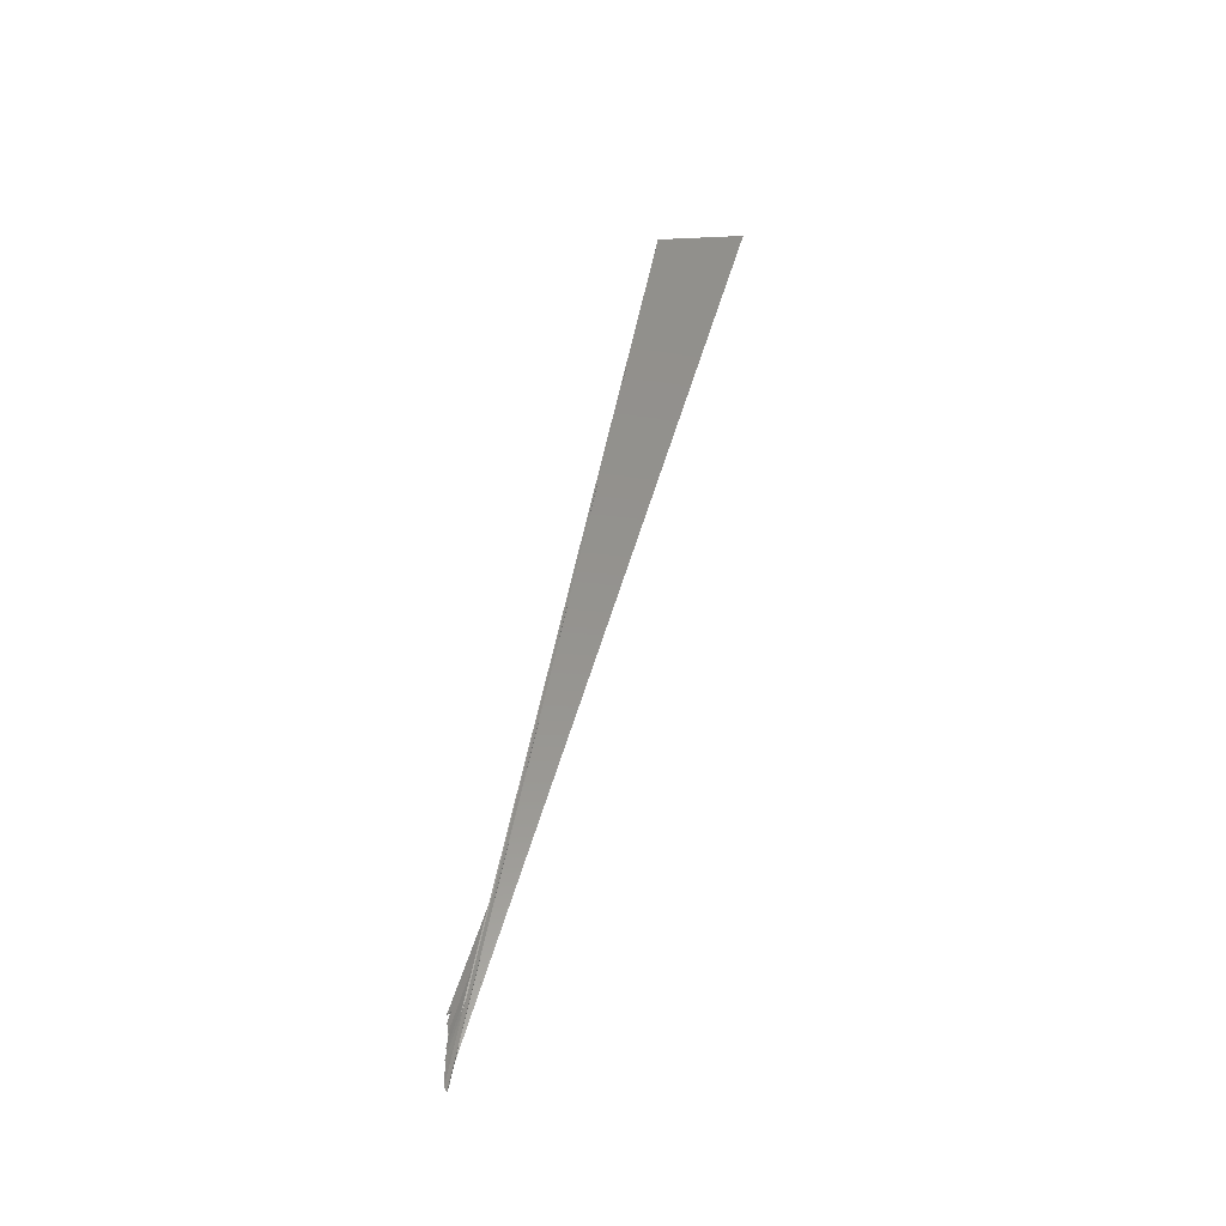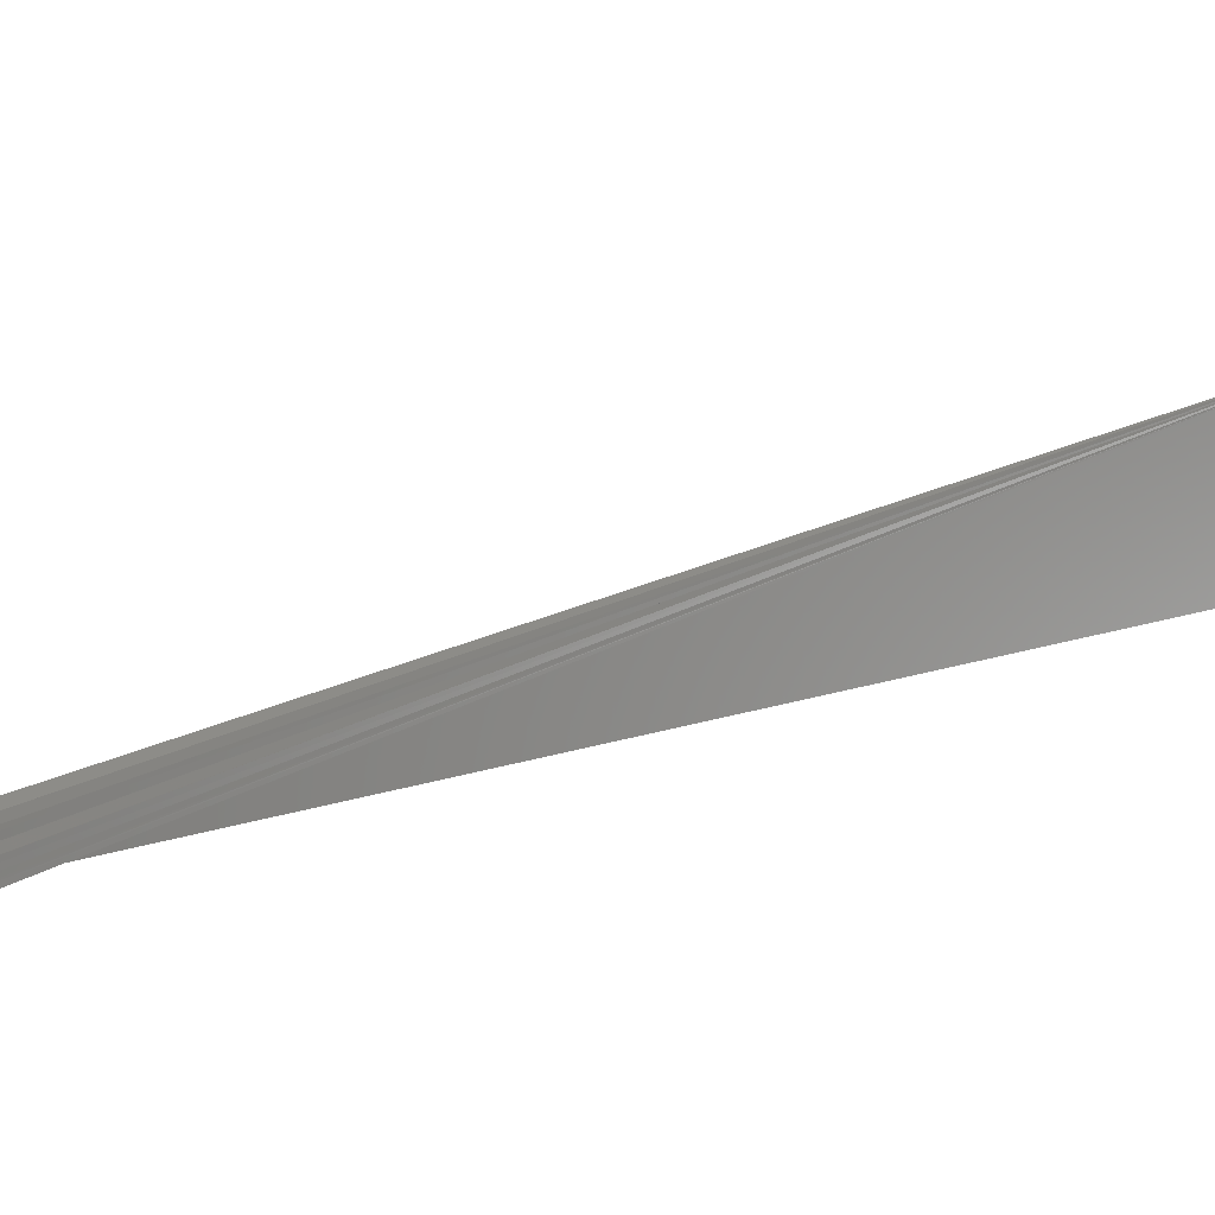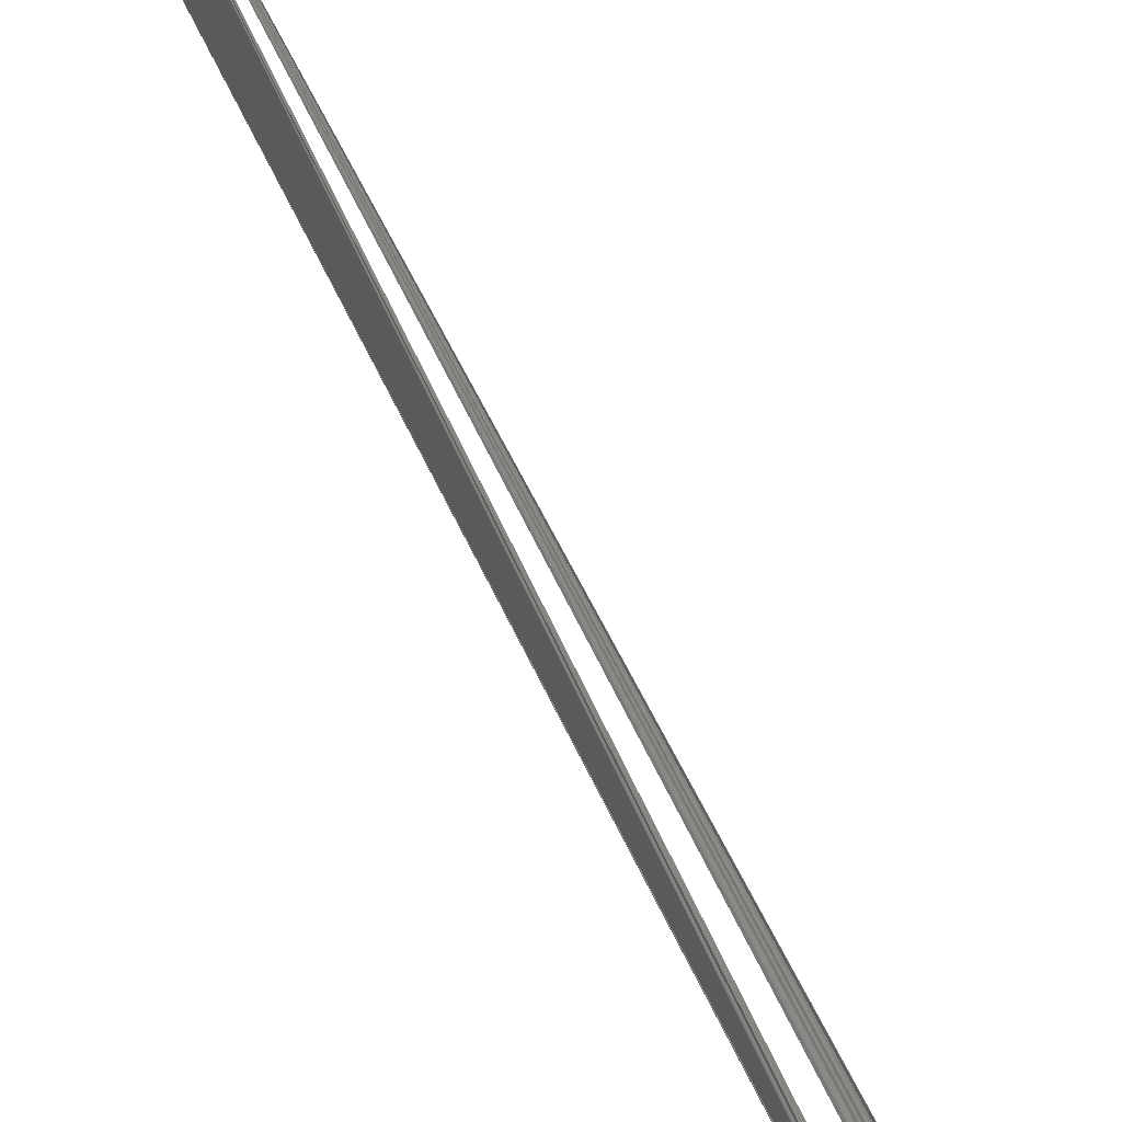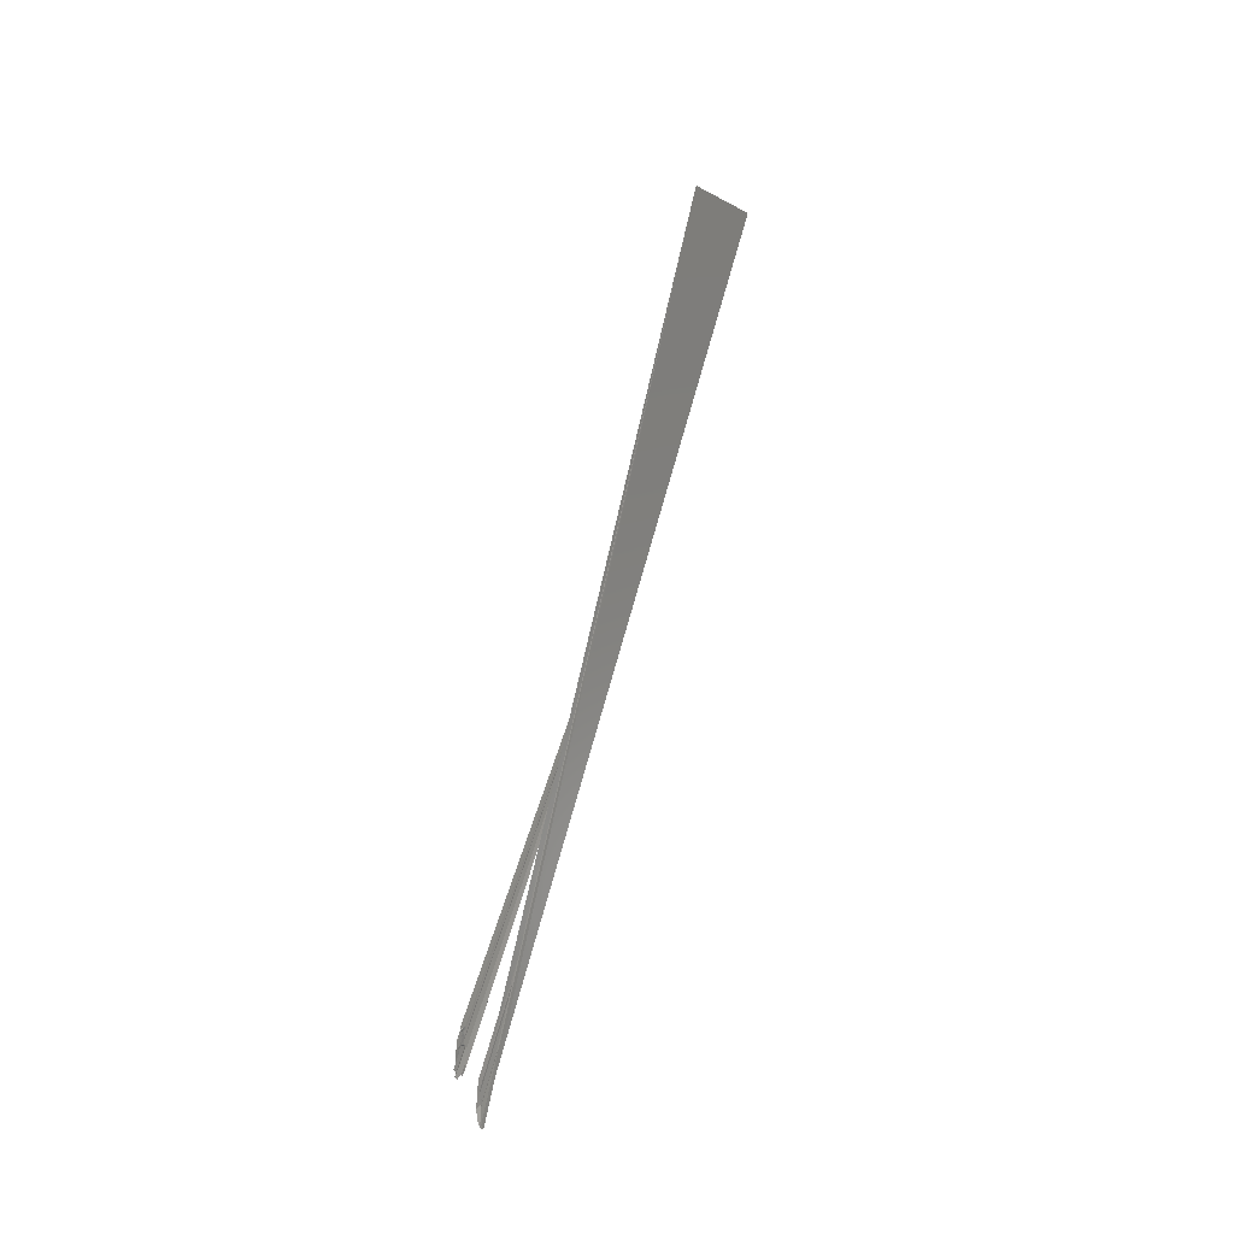
<metadata>
{"format":"stl","ext":"stl","renderer":"f3d","projection":"perspective","resolution":1024,"background":"white","views":[{"elev":-40.6,"azim":-93.5,"up":"+Y"},{"elev":-4.8,"azim":46.4,"up":"+Z"},{"elev":61.2,"azim":-21.2,"up":"+Z"},{"elev":-21.7,"azim":-141.4,"up":"+Y"}]}
</metadata>
<code>
# stl→obj: 97 verts, 994 faces
v 2.9 -764.2 361.3
v 1.907 -764.2 361.5
v 1.902 -770.2 362
v 0.9308 -779.1 360.4
v 2.194 -779.7 360.5
v 1.155 -773.7 361.9
v 0.8886 -772.6 360
v 1.032 -763.3 361.1
v 24.23 -720.7 368
v 24.47 -716.9 368.1
v 23.54 -713.7 368.5
v 22.69 -716.6 369.1
v 3.655 -777.3 358.9
v 22.7 -711.4 368.2
v 4.349 -762.5 360.3
v 21.75 -712.1 367
v 21.97 -719.1 367.8
v 22.54 -711 366
v 2.553 -756.4 360.2
v 1.773 -760.3 359.2
v 5.024 -772.8 358.2
v 1.063 -776.8 357.9
v 21.23 -713.3 365.7
v 3.567 -750.6 359
v 2.514 -755.4 357.3
v 25.49 -723.9 366.6
v 24.63 -728.4 365.6
v 23.7 -729.2 364.9
v -85.82 26.05 508.6
v 24.61 -718.2 365.7
v 6.162 -765.9 358
v 23.9 -716.3 365.1
v 21.23 -721.3 366.7
v 20.59 -716.8 364.5
v 20.69 -722.3 365.3
v 23.63 -713.1 364.3
v 5.353 -751.6 358
v 1.68 -766 357.4
v 19.4 -719.5 363.7
v 22.51 -713.2 363.1
v 4.636 -745 358
v 25.91 -728.8 365.9
v 25.53 -721.6 364.6
v 24.68 -718.6 364.3
v -85.68 37.24 586.4
v 19.82 -711.8 362.6
v 26.68 -727.1 365.6
v 23.05 -730.8 363.3
v 24.57 -715.9 363.2
v 20.45 -727.6 363.9
v 23.47 -711 362
v 21.14 -708.8 362.7
v 27.2 -733.6 364
v 26.68 -725.7 363.8
v 24.06 -712.5 362.4
v 19.67 -731.2 362.1
v 18.84 -723.1 361.2
v 27.51 -727.6 364.1
v 26 -733.4 362.8
v 22.83 -740.1 359.7
v 18.61 -730.9 359.7
v 22.57 -707.6 361.9
v 19.23 -712.8 358.9
v 22.27 -707.2 359.8
v 20.61 -706.3 360.5
v 28.22 -734.2 363
v 28.38 -738.6 361.4
v 24.96 -734.1 362.7
v 26.69 -721.5 361.3
v 25.68 -718.7 362.2
v 25.36 -718.5 360.9
v 24.64 -715.8 361.1
v 17.84 -722.5 359.1
v 19.87 -709 359.7
v 27.59 -725.8 361.4
v 25.49 -742.3 359.1
v 21.87 -741.6 358.3
v 20.55 -741.5 358.1
v 18.85 -738 358.8
v 17.55 -732.5 358.1
v 24.37 -712.3 359.8
v 23.47 -709.3 360
v 18.83 -718.2 356.8
v 28.23 -741.7 358.5
v 28.58 -731.7 359.6
v 24.68 -743.2 357.8
v 26.05 -720.4 359.9
v 17.54 -738.8 357.3
v 23.48 -709.7 358.1
v 22.54 -708.9 356.3
v 27.1 -741.8 358
v 25.14 -714 358.9
v 29.07 -736 358.4
v 27.76 -727.3 358.7
v 26.74 -721.4 358.1
v 25.08 -713.2 357.7
v 25.97 -715.6 357.9
f 1 2 3
f 4 5 6
f 6 5 3
f 7 4 6
f 6 3 8
f 3 2 8
f 8 7 6
f 9 10 11
f 9 11 12
f 5 13 3
f 12 11 14
f 13 15 1
f 12 16 17
f 14 16 12
f 18 16 14
f 2 1 19
f 2 20 8
f 19 20 2
f 15 13 21
f 3 13 1
f 22 4 7
f 16 23 17
f 19 1 15
f 15 24 19
f 25 19 24
f 9 26 10
f 9 12 27
f 27 12 28
f 12 17 28
f 29 5 4
f 10 30 11
f 31 15 21
f 32 14 11
f 23 33 17
f 34 35 33
f 23 34 33
f 14 36 18
f 37 15 31
f 8 38 7
f 39 35 34
f 16 18 40
f 16 40 23
f 24 15 37
f 20 19 25
f 41 24 37
f 27 26 9
f 42 26 27
f 43 10 26
f 30 10 43
f 17 33 28
f 5 29 13
f 29 4 29
f 29 4 22
f 30 32 11
f 44 32 30
f 32 36 14
f 38 22 7
f 31 45 37
f 38 8 20
f 46 39 34
f 45 20 25
f 37 45 41
f 25 24 45
f 24 45 45
f 24 41 45
f 42 47 26
f 33 48 28
f 21 13 45
f 29 13 29
f 22 29 29
f 22 45 29
f 49 36 32
f 39 50 35
f 45 22 38
f 18 36 51
f 45 45 37
f 52 23 40
f 34 23 52
f 20 45 38
f 52 46 34
f 47 42 53
f 26 47 54
f 50 33 35
f 13 29 45
f 29 29 29
f 32 44 49
f 49 55 36
f 39 56 50
f 45 45 22
f 56 39 57
f 45 38 45
f 40 18 51
f 45 45 45
f 45 45 25
f 45 45 41
f 47 53 58
f 27 59 42
f 58 54 47
f 43 26 54
f 60 48 33
f 60 33 50
f 29 29 29
f 29 29 29
f 43 44 30
f 29 29 29
f 29 31 45
f 21 45 45
f 29 29 29
f 29 29 29
f 21 45 31
f 45 29 29
f 61 56 57
f 45 45 45
f 36 55 51
f 45 45 45
f 62 40 51
f 62 52 40
f 46 63 39
f 52 62 64
f 46 52 65
f 45 25 45
f 45 45 45
f 66 53 67
f 53 66 58
f 42 59 53
f 59 27 68
f 68 27 28
f 54 69 43
f 43 69 70
f 70 44 43
f 29 29 29
f 45 31 29
f 29 29 29
f 44 70 71
f 45 45 45
f 45 31 45
f 29 29 29
f 29 29 29
f 44 71 49
f 29 45 29
f 55 49 72
f 57 73 61
f 45 45 45
f 45 45 38
f 45 45 45
f 45 45 45
f 45 45 38
f 63 57 39
f 46 74 63
f 65 74 46
f 45 45 45
f 45 41 45
f 45 45 45
f 45 45 45
f 54 58 75
f 76 68 48
f 28 48 68
f 29 29 29
f 77 60 50
f 45 45 29
f 45 29 29
f 29 29 29
f 77 50 56
f 29 29 29
f 29 29 29
f 78 56 61
f 78 61 79
f 72 49 71
f 45 45 45
f 45 29 29
f 45 29 45
f 45 45 45
f 45 45 29
f 80 79 61
f 45 45 45
f 55 81 51
f 80 61 73
f 45 45 45
f 45 45 45
f 45 45 45
f 45 80 73
f 45 45 45
f 45 45 45
f 51 82 62
f 73 57 83
f 45 45 45
f 83 57 63
f 45 45 45
f 45 45 45
f 65 52 64
f 53 59 84
f 67 53 84
f 66 85 58
f 58 85 75
f 86 48 60
f 69 54 75
f 29 29 45
f 29 29 29
f 29 29 29
f 29 29 29
f 29 29 29
f 29 29 29
f 77 56 78
f 71 70 87
f 88 79 80
f 45 45 45
f 45 45 45
f 81 55 72
f 45 45 45
f 45 45 45
f 45 45 45
f 80 45 88
f 45 45 45
f 45 45 45
f 45 45 45
f 51 81 82
f 45 45 80
f 45 80 45
f 45 45 45
f 45 45 45
f 62 82 89
f 45 45 45
f 45 45 45
f 45 45 45
f 62 89 64
f 45 45 45
f 65 64 90
f 45 45 45
f 45 45 45
f 45 45 45
f 59 68 91
f 86 76 48
f 29 29 29
f 29 29 29
f 29 29 29
f 29 29 29
f 29 29 29
f 29 29 29
f 69 87 70
f 29 29 29
f 88 45 79
f 72 71 92
f 45 45 45
f 45 45 45
f 45 45 29
f 45 45 45
f 45 45 45
f 45 45 45
f 45 45 45
f 45 73 45
f 45 73 83
f 45 45 45
f 45 45 45
f 74 65 45
f 45 45 45
f 45 45 45
f 66 93 85
f 67 93 66
f 91 68 76
f 29 29 29
f 29 45 29
f 29 29 29
f 29 29 29
f 29 29 29
f 29 29 29
f 29 29 29
f 29 29 29
f 69 75 94
f 29 45 29
f 29 29 29
f 29 29 29
f 69 95 87
f 45 45 45
f 29 29 29
f 45 88 45
f 29 29 29
f 29 29 29
f 45 45 88
f 45 45 45
f 45 45 45
f 72 92 81
f 45 45 45
f 45 45 45
f 45 45 45
f 96 81 92
f 45 45 45
f 89 45 64
f 45 45 45
f 63 45 83
f 45 45 45
f 45 65 90
f 74 45 45
f 74 45 63
f 45 45 45
f 45 45 45
f 67 84 45
f 59 91 84
f 29 29 29
f 75 85 94
f 45 60 77
f 29 29 29
f 29 29 29
f 29 29 29
f 29 29 29
f 29 29 29
f 95 69 94
f 29 29 29
f 79 45 78
f 45 45 79
f 45 45 45
f 29 29 29
f 29 29 29
f 45 45 45
f 71 87 92
f 45 45 45
f 29 29 45
f 45 29 29
f 29 29 29
f 82 81 45
f 45 45 45
f 45 45 45
f 45 45 45
f 45 45 45
f 64 45 90
f 45 45 74
f 45 45 45
f 45 45 45
f 93 67 45
f 84 91 45
f 94 85 45
f 29 29 29
f 29 29 29
f 29 29 29
f 29 29 29
f 29 29 29
f 29 29 29
f 29 29 29
f 29 29 29
f 29 29 29
f 29 29 29
f 29 29 29
f 29 29 29
f 29 29 29
f 29 29 29
f 29 29 29
f 29 29 29
f 45 45 45
f 87 95 97
f 87 97 92
f 45 45 45
f 45 45 29
f 45 45 45
f 45 45 45
f 45 81 96
f 45 45 45
f 89 82 45
f 89 45 45
f 45 45 45
f 45 45 45
f 45 45 45
f 45 45 45
f 45 45 45
f 45 45 45
f 45 45 45
f 83 45 45
f 63 45 45
f 45 45 63
f 45 83 45
f 45 45 45
f 45 45 45
f 45 45 45
f 45 45 45
f 85 93 45
f 45 45 94
f 60 45 86
f 29 29 29
f 29 29 29
f 29 29 29
f 29 29 29
f 29 29 29
f 77 78 45
f 29 29 29
f 29 29 29
f 94 45 95
f 29 29 29
f 29 29 29
f 45 45 45
f 45 45 45
f 45 45 45
f 45 45 45
f 29 29 29
f 29 29 29
f 29 29 29
f 45 96 92
f 45 96 45
f 89 45 45
f 45 45 45
f 45 45 45
f 45 45 45
f 45 45 45
f 45 45 45
f 45 45 45
f 45 45 45
f 90 45 45
f 45 45 45
f 45 45 45
f 45 45 90
f 45 45 45
f 45 84 45
f 45 84 45
f 86 45 76
f 45 45 86
f 29 29 29
f 29 29 29
f 29 29 29
f 29 29 29
f 29 29 29
f 45 77 45
f 45 94 45
f 78 45 45
f 29 29 29
f 45 78 45
f 29 45 29
f 45 45 29
f 45 45 45
f 45 45 45
f 45 45 45
f 97 95 45
f 45 92 97
f 45 29 45
f 45 45 45
f 45 45 45
f 45 45 45
f 45 45 45
f 45 45 45
f 45 45 45
f 45 45 90
f 45 45 45
f 45 45 45
f 45 45 45
f 45 45 45
f 45 45 93
f 45 45 93
f 91 45 45
f 76 45 91
f 45 45 45
f 29 29 29
f 29 29 29
f 29 29 29
f 29 29 29
f 29 29 29
f 29 29 29
f 29 29 29
f 29 29 29
f 29 29 29
f 45 95 45
f 29 29 29
f 45 45 45
f 45 45 45
f 29 29 29
f 45 45 97
f 45 29 29
f 96 45 45
f 45 45 29
f 45 45 45
f 45 45 45
f 45 45 45
f 45 45 45
f 45 45 45
f 45 45 45
f 45 45 45
f 45 45 45
f 45 45 45
f 45 45 45
f 45 45 45
f 45 45 45
f 45 45 45
f 45 45 45
f 45 45 45
f 45 45 45
f 45 45 45
f 45 45 45
f 45 45 45
f 45 91 45
f 86 45 45
f 45 45 45
f 29 29 29
f 45 45 45
f 29 29 29
f 29 29 29
f 29 29 29
f 45 45 45
f 29 29 29
f 29 29 29
f 29 29 29
f 29 29 29
f 45 29 29
f 45 45 45
f 45 45 45
f 45 45 45
f 29 29 29
f 45 45 45
f 45 45 45
f 29 29 29
f 45 45 45
f 45 45 45
f 45 45 45
f 45 45 45
f 45 45 45
f 45 45 45
f 45 45 45
f 45 45 45
f 45 45 45
f 45 45 45
f 45 45 45
f 45 45 45
f 45 45 45
f 29 29 29
f 45 45 45
f 45 45 29
f 29 45 29
f 29 29 29
f 45 45 45
f 45 45 45
f 45 45 45
f 45 45 45
f 45 45 45
f 45 45 45
f 45 45 45
f 45 45 45
f 45 45 45
f 45 45 45
f 45 45 45
f 45 45 45
f 45 45 45
f 45 45 45
f 45 45 45
f 45 45 45
f 45 45 45
f 45 45 45
f 45 45 45
f 45 45 45
f 45 45 45
f 45 45 45
f 45 45 45
f 45 45 45
f 45 45 45
f 29 29 29
f 45 45 45
f 45 45 45
f 45 45 45
f 45 45 45
f 45 45 45
f 45 45 45
f 45 45 45
f 29 29 45
f 45 45 45
f 45 45 29
f 45 45 45
f 45 45 45
f 45 45 45
f 45 45 45
f 45 45 45
f 45 45 45
f 45 45 45
f 45 45 45
f 45 45 45
f 45 45 45
f 45 45 45
f 45 45 45
f 45 45 45
f 45 45 45
f 45 45 45
f 45 45 45
f 45 45 45
f 45 45 45
f 45 45 45
f 45 45 45
f 29 29 29
f 29 29 29
f 45 45 45
f 45 45 45
f 29 29 29
f 29 29 29
f 29 29 29
f 29 29 29
f 29 29 29
f 29 29 29
f 29 29 29
f 45 45 45
f 29 29 29
f 45 45 45
f 45 45 45
f 45 45 45
f 29 45 45
f 29 29 29
f 45 45 45
f 45 45 45
f 45 45 45
f 45 45 45
f 45 45 45
f 45 45 45
f 45 45 45
f 45 45 45
f 45 45 45
f 45 45 45
f 45 45 45
f 45 45 45
f 45 45 45
f 45 45 45
f 45 45 45
f 45 45 45
f 45 45 45
f 45 45 45
f 45 45 45
f 45 45 45
f 45 45 45
f 29 29 29
f 29 29 29
f 45 45 45
f 29 29 29
f 45 45 45
f 45 45 45
f 29 29 29
f 29 29 29
f 29 29 29
f 45 45 45
f 29 29 29
f 45 45 45
f 45 45 45
f 45 45 45
f 29 29 29
f 29 29 29
f 29 29 29
f 45 45 45
f 45 45 45
f 45 45 45
f 29 29 29
f 29 29 29
f 45 45 45
f 45 45 45
f 29 29 29
f 29 29 29
f 29 29 29
f 29 29 29
f 45 45 45
f 45 45 45
f 45 45 45
f 29 45 29
f 45 45 45
f 45 45 45
f 45 45 45
f 45 45 45
f 45 45 45
f 45 45 45
f 45 45 45
f 45 45 45
f 45 45 45
f 45 45 45
f 45 45 45
f 29 29 29
f 29 29 29
f 45 45 45
f 29 29 29
f 45 45 45
f 29 29 29
f 29 29 29
f 29 29 29
f 29 29 29
f 29 29 29
f 45 45 45
f 45 45 45
f 45 45 45
f 45 45 45
f 45 45 45
f 45 45 45
f 45 45 45
f 45 45 45
f 45 45 45
f 45 45 45
f 45 45 45
f 29 45 45
f 45 45 45
f 45 45 45
f 45 45 45
f 45 45 45
f 45 45 45
f 45 45 45
f 45 45 45
f 45 45 45
f 45 45 45
f 29 29 29
f 29 29 29
f 29 29 29
f 29 29 29
f 29 29 29
f 45 45 45
f 29 29 29
f 45 45 45
f 29 29 29
f 29 29 29
f 29 29 29
f 45 45 45
f 29 29 29
f 29 29 29
f 45 45 45
f 45 45 45
f 45 45 45
f 45 45 45
f 29 29 29
f 45 45 45
f 45 45 45
f 45 45 45
f 45 45 45
f 45 45 45
f 45 45 45
f 45 45 45
f 45 45 45
f 45 45 45
f 45 45 45
f 45 45 45
f 45 45 45
f 45 45 45
f 45 45 45
f 45 45 45
f 45 45 45
f 45 45 45
f 45 45 45
f 45 45 45
f 45 45 45
f 45 45 45
f 29 29 29
f 45 45 45
f 29 29 45
f 29 29 29
f 29 29 29
f 45 45 45
f 45 45 45
f 45 45 45
f 45 45 45
f 29 29 29
f 45 45 45
f 45 45 45
f 45 29 29
f 45 45 45
f 45 45 45
f 45 45 45
f 45 45 45
f 45 45 45
f 45 45 45
f 45 45 45
f 45 45 45
f 45 45 45
f 45 45 45
f 45 45 45
f 45 45 45
f 45 45 45
f 45 45 29
f 29 29 29
f 45 45 45
f 45 45 45
f 45 45 45
f 29 29 29
f 45 45 45
f 45 45 45
f 45 45 45
f 45 45 45
f 45 45 45
f 45 45 45
f 45 45 45
f 45 45 45
f 45 45 45
f 45 45 45
f 45 45 45
f 29 45 29
f 45 45 45
f 45 45 45
f 45 45 45
f 45 45 45
f 45 45 45
f 45 45 45
f 45 45 45
f 45 45 45
f 45 45 45
f 45 45 45
f 45 45 45
f 45 45 45
f 45 45 45
f 45 45 45
f 29 29 29
f 29 29 29
f 45 45 45
f 29 29 29
f 29 29 29
f 45 45 45
f 45 45 45
f 45 45 45
f 29 29 29
f 29 29 29
f 29 29 29
f 45 45 45
f 45 45 45
f 45 45 45
f 45 45 45
f 45 45 45
f 45 45 45
f 45 45 45
f 45 45 45
f 45 45 45
f 45 45 45
f 45 45 45
f 45 45 45
f 45 29 45
f 45 45 45
f 45 45 45
f 45 45 45
f 45 45 45
f 45 45 45
f 45 45 45
f 45 45 45
f 45 45 45
f 45 45 45
f 45 45 45
f 45 45 45
f 29 29 29
f 29 29 29
f 29 29 29
f 29 29 29
f 29 29 29
f 29 29 29
f 29 29 29
f 45 45 45
f 45 45 45
f 45 45 45
f 29 29 29
f 45 45 45
f 45 45 45
f 45 45 45
f 45 45 45
f 29 29 29
f 29 29 29
f 45 45 45
f 45 45 45
f 45 45 45
f 45 45 45
f 45 45 45
f 45 45 45
f 45 45 45
f 45 45 45
f 45 45 45
f 45 45 45
f 45 45 45
f 45 45 45
f 45 45 45
f 29 29 29
f 45 45 45
f 45 45 45
f 29 29 29
f 45 45 45
f 29 29 29
f 29 45 29
f 29 45 45
f 29 29 29
f 45 45 45
f 45 45 45
f 29 45 29
f 45 45 45
f 45 45 45
f 45 45 45
f 45 45 45
f 29 45 45
f 45 45 45
f 45 45 45
f 45 45 45
f 45 45 45
f 45 45 45
f 45 45 45
f 45 45 45
f 45 45 45
f 45 45 45
f 45 45 45
f 45 45 45
f 45 45 45
f 45 45 45
f 29 29 29
f 29 29 29
f 45 45 45
f 45 45 45
f 29 29 29
f 45 45 45
f 45 45 45
f 45 45 45
f 45 45 45
f 45 45 45
f 45 45 45
f 45 45 45
f 29 45 45
f 29 45 29
f 29 45 45
f 29 45 29
f 45 45 45
f 45 45 45
f 45 45 45
f 45 45 45
f 45 45 45
f 29 29 29
f 29 29 29
f 45 45 45
f 45 45 45
f 29 29 45
f 29 29 45
f 45 45 45
f 45 29 45
f 29 29 29
f 29 29 29
f 29 29 29
f 45 29 45
f 45 45 45
f 45 45 45
f 45 45 45
f 45 45 45
f 29 29 29
f 45 45 45
f 45 45 45
f 29 29 29
f 45 45 45
f 29 29 29
f 45 45 45
f 45 45 45
f 45 45 45
f 29 29 45
f 29 45 29
f 29 29 29
f 45 45 45
f 29 45 45
f 45 45 45
f 45 45 45
f 45 45 45
f 45 45 45
f 45 45 45
f 29 29 29
f 29 29 29
f 29 29 29
f 29 29 29
f 45 45 45
f 45 45 45
f 45 45 45
f 29 29 29
f 29 29 45
f 45 45 45
f 45 45 45
f 45 45 45
f 45 45 45
f 45 45 45
f 45 45 45
f 29 29 29
f 29 29 29
f 29 29 29
f 45 45 45
f 45 45 45
f 45 45 45
f 45 45 45
f 45 45 45
f 45 45 45
f 29 29 29
f 29 29 29
f 45 45 45
f 45 45 45
f 45 45 45
f 45 45 45
f 29 29 29
f 45 45 45
f 29 29 29
f 45 45 45
f 45 45 45
f 45 45 45
f 45 45 45
f 45 45 45
f 45 45 45
f 45 45 45
f 45 45 45
f 45 45 45
f 45 45 45
f 45 45 45
f 45 45 45
f 45 45 45
f 45 45 45
f 45 45 45
f 45 45 45
f 45 45 45
f 45 45 45
f 45 45 45
f 45 45 45
f 45 45 45

</code>
